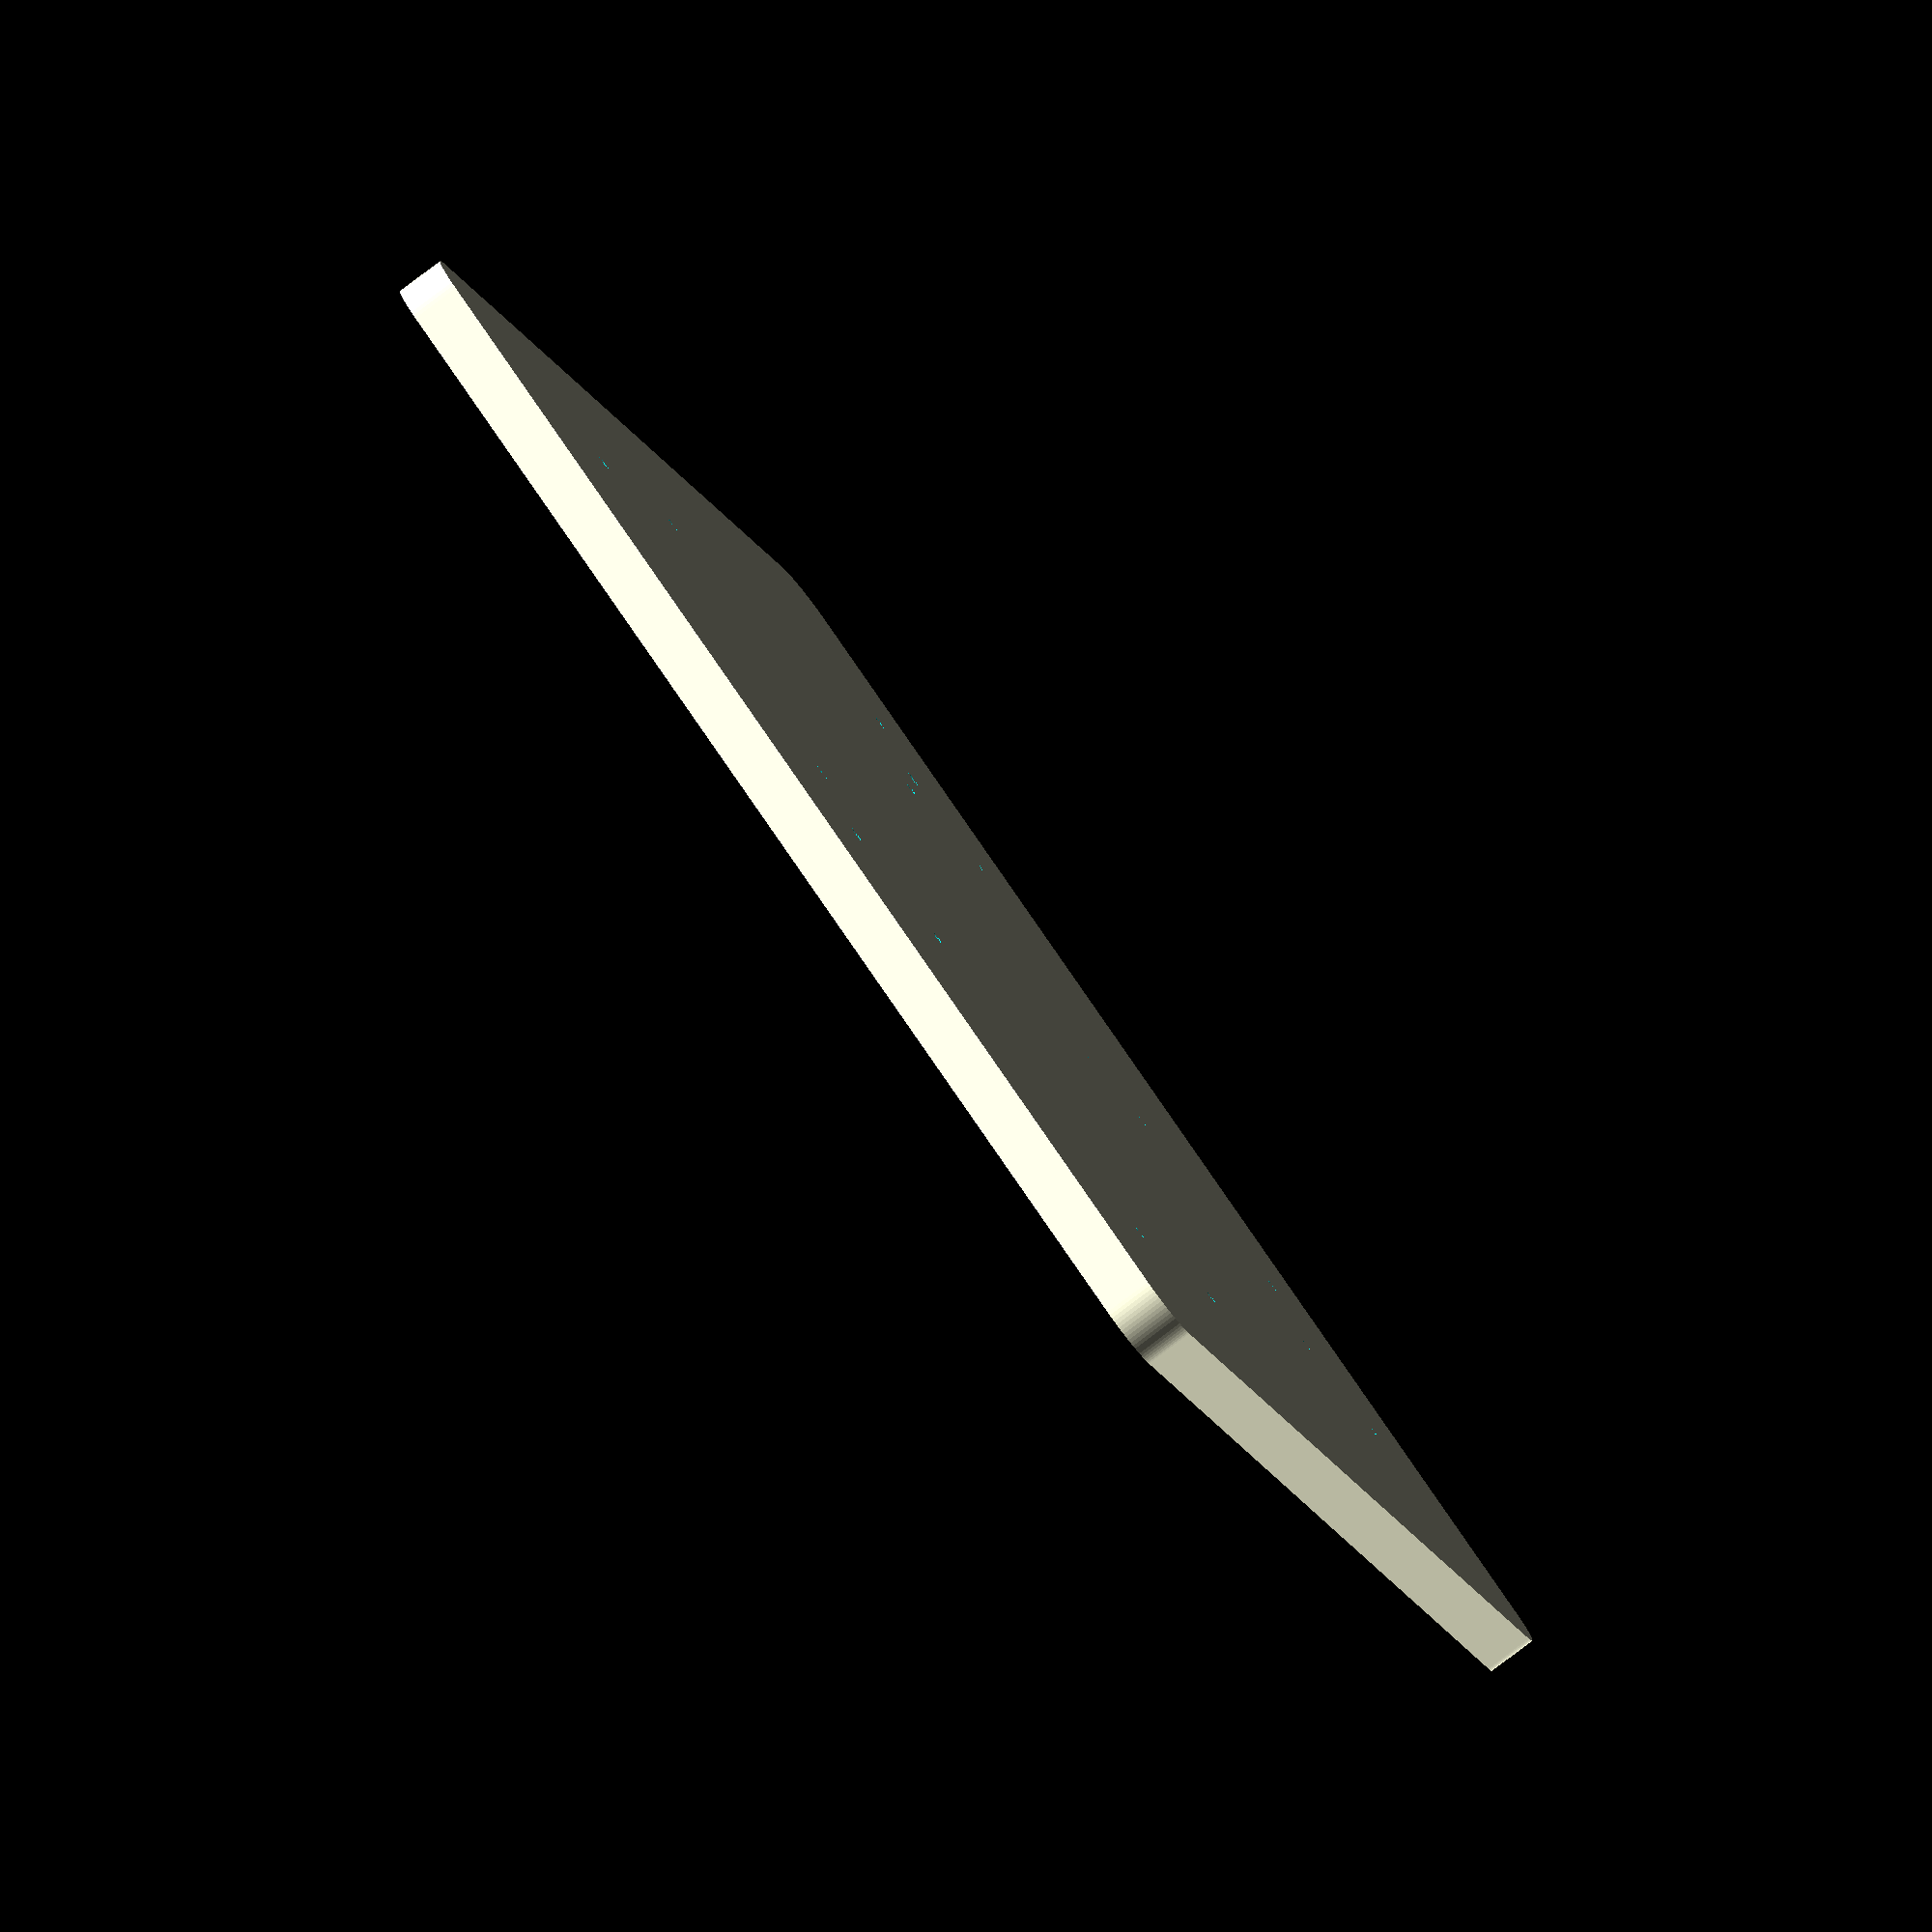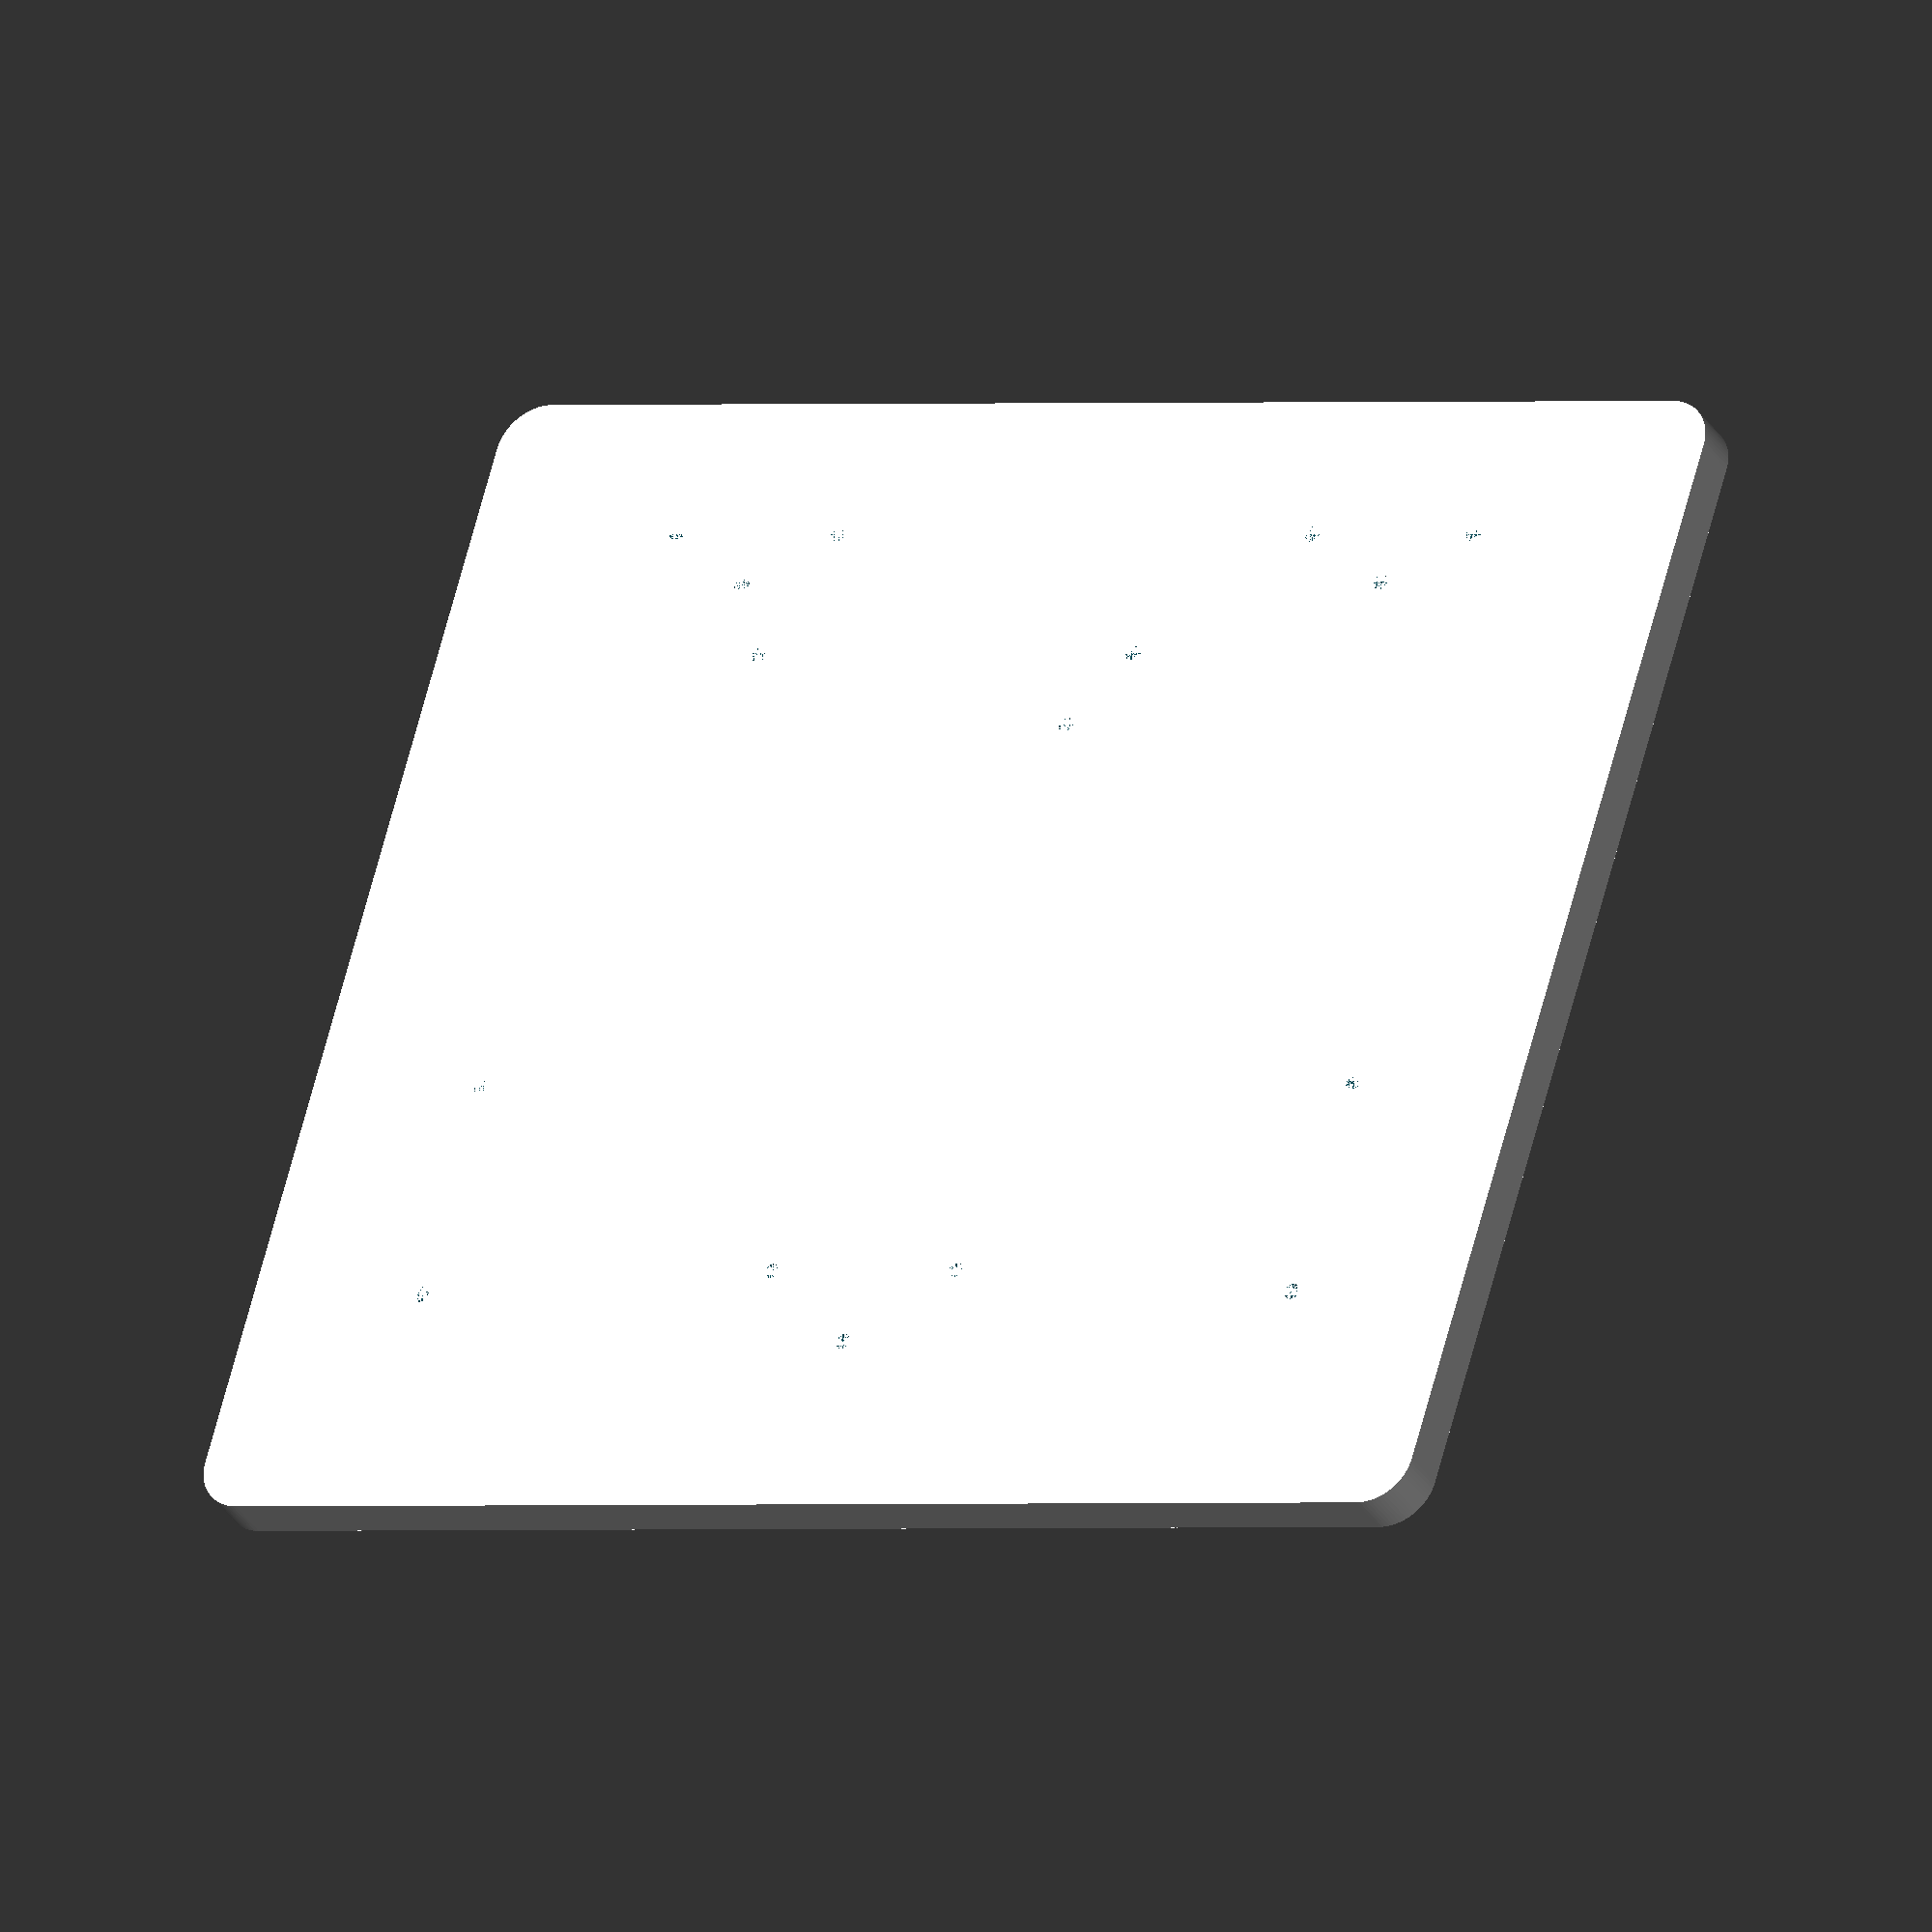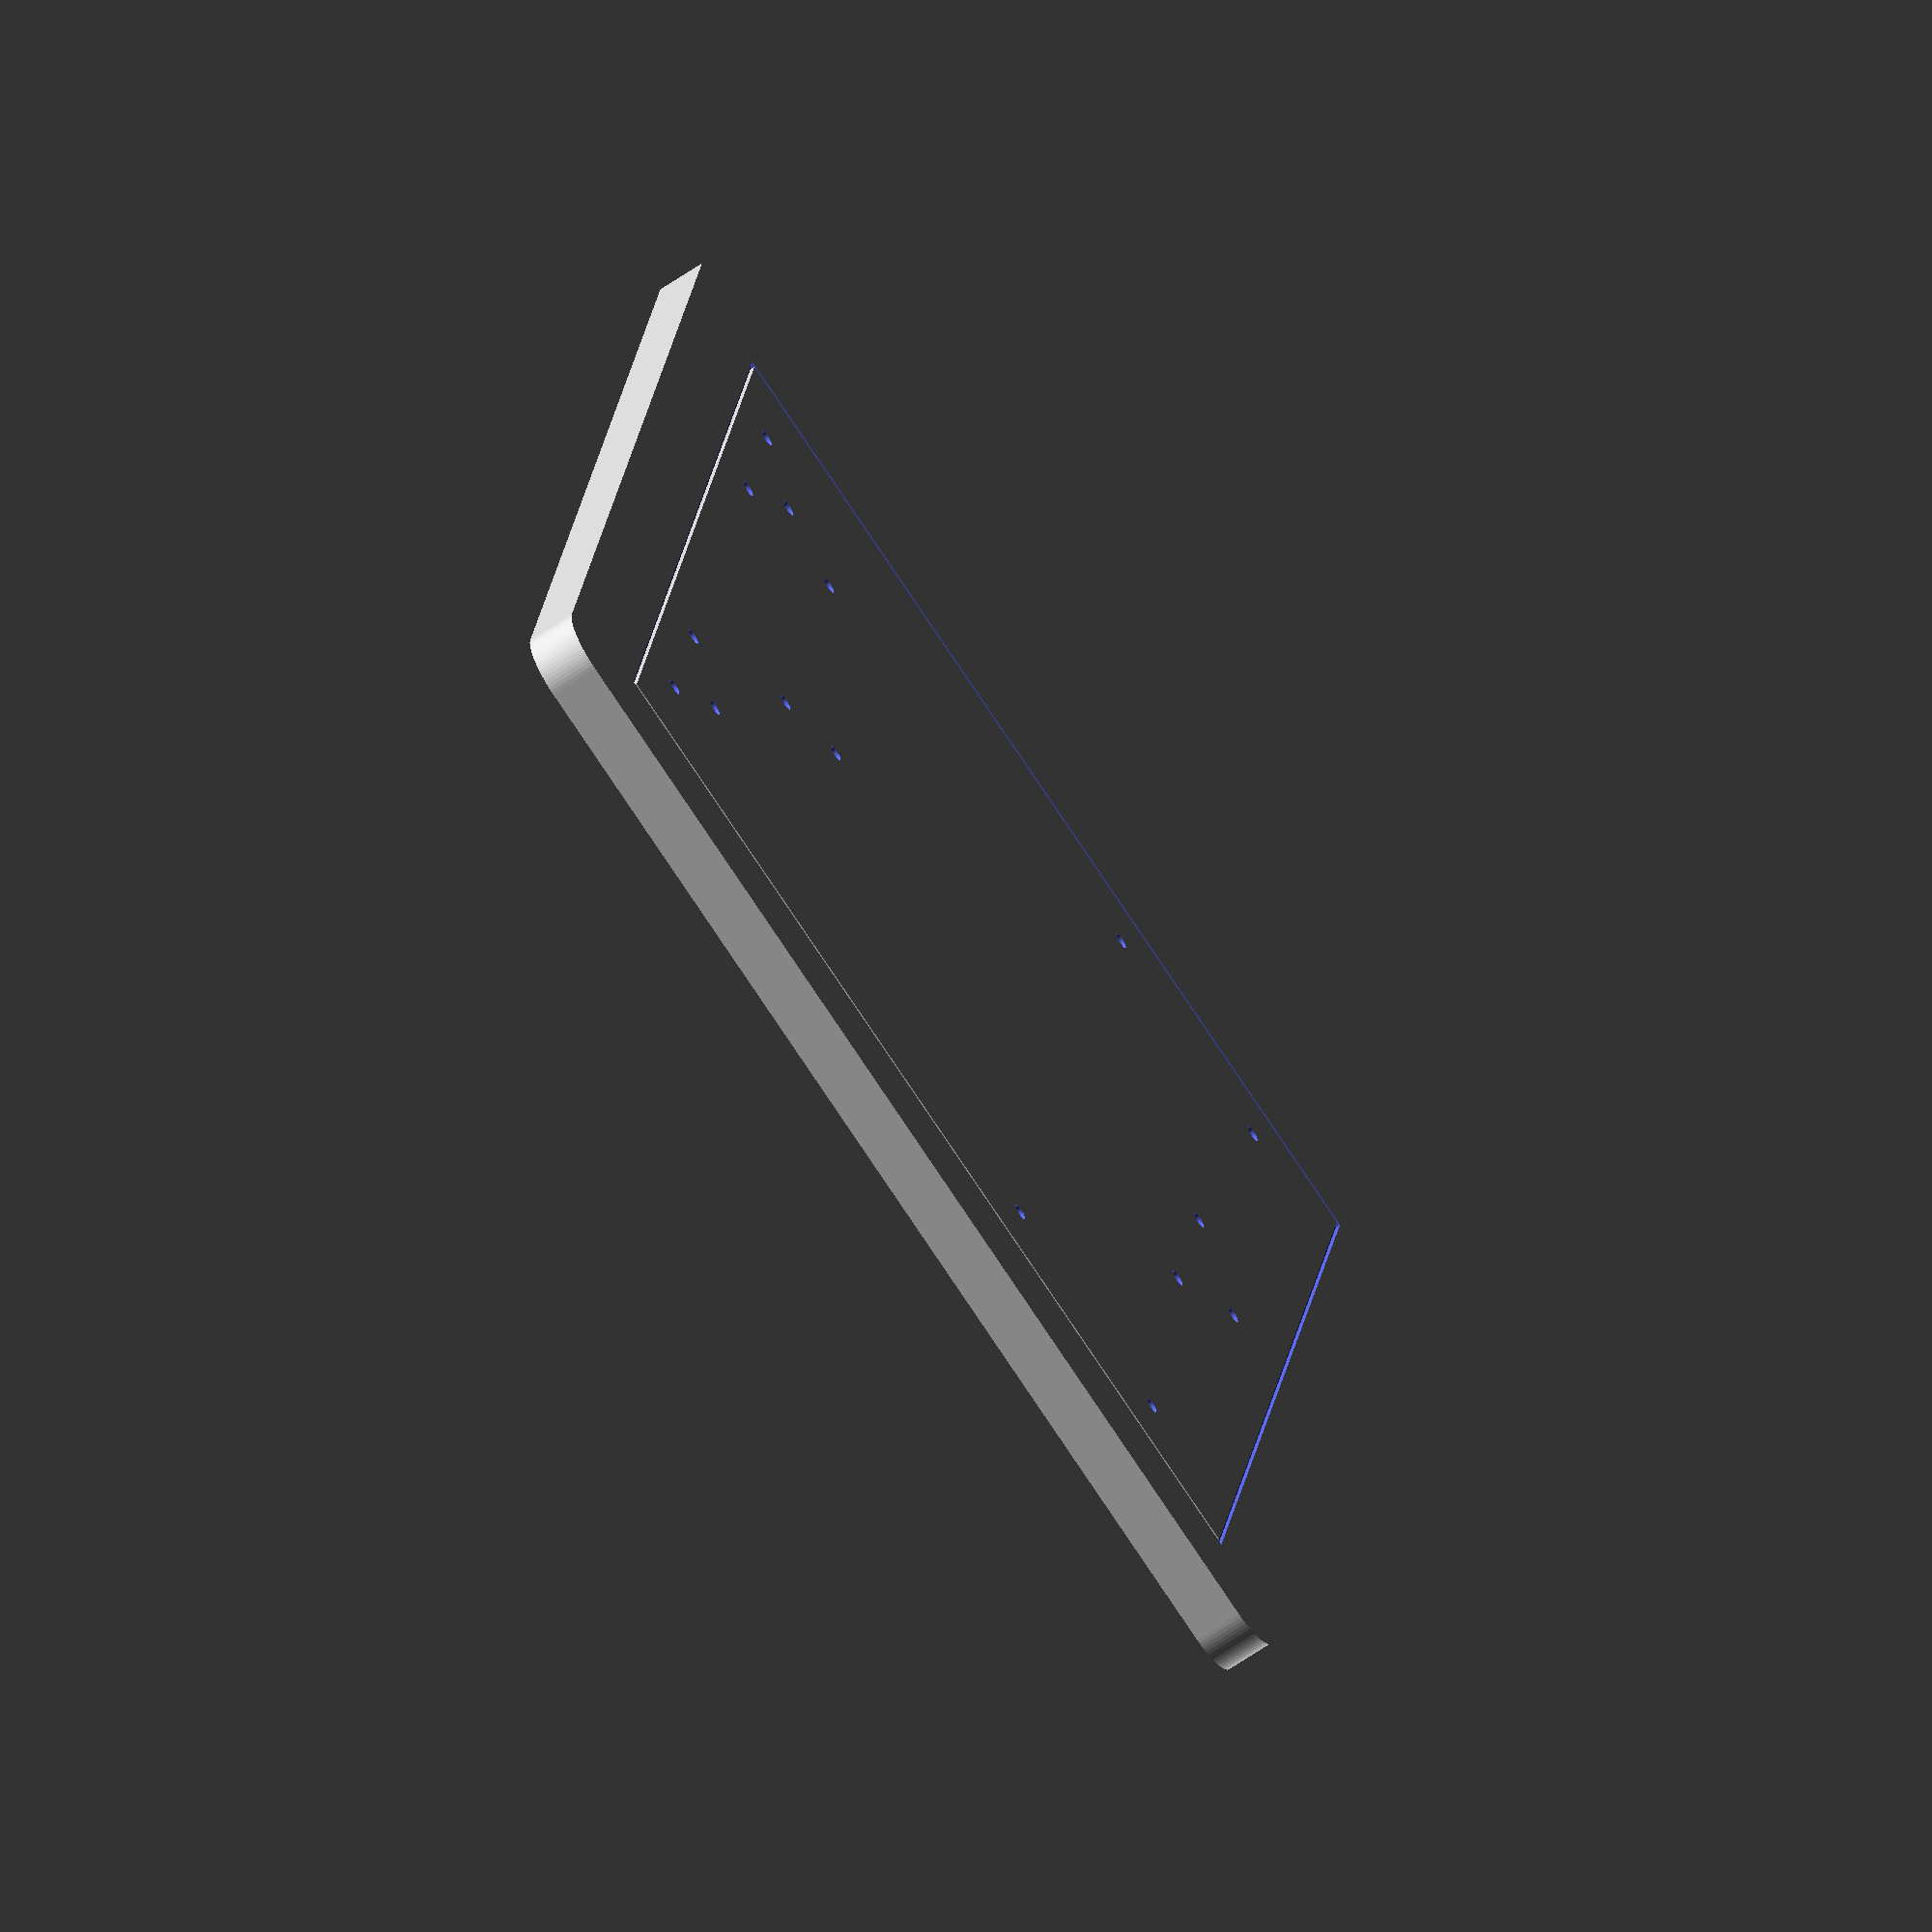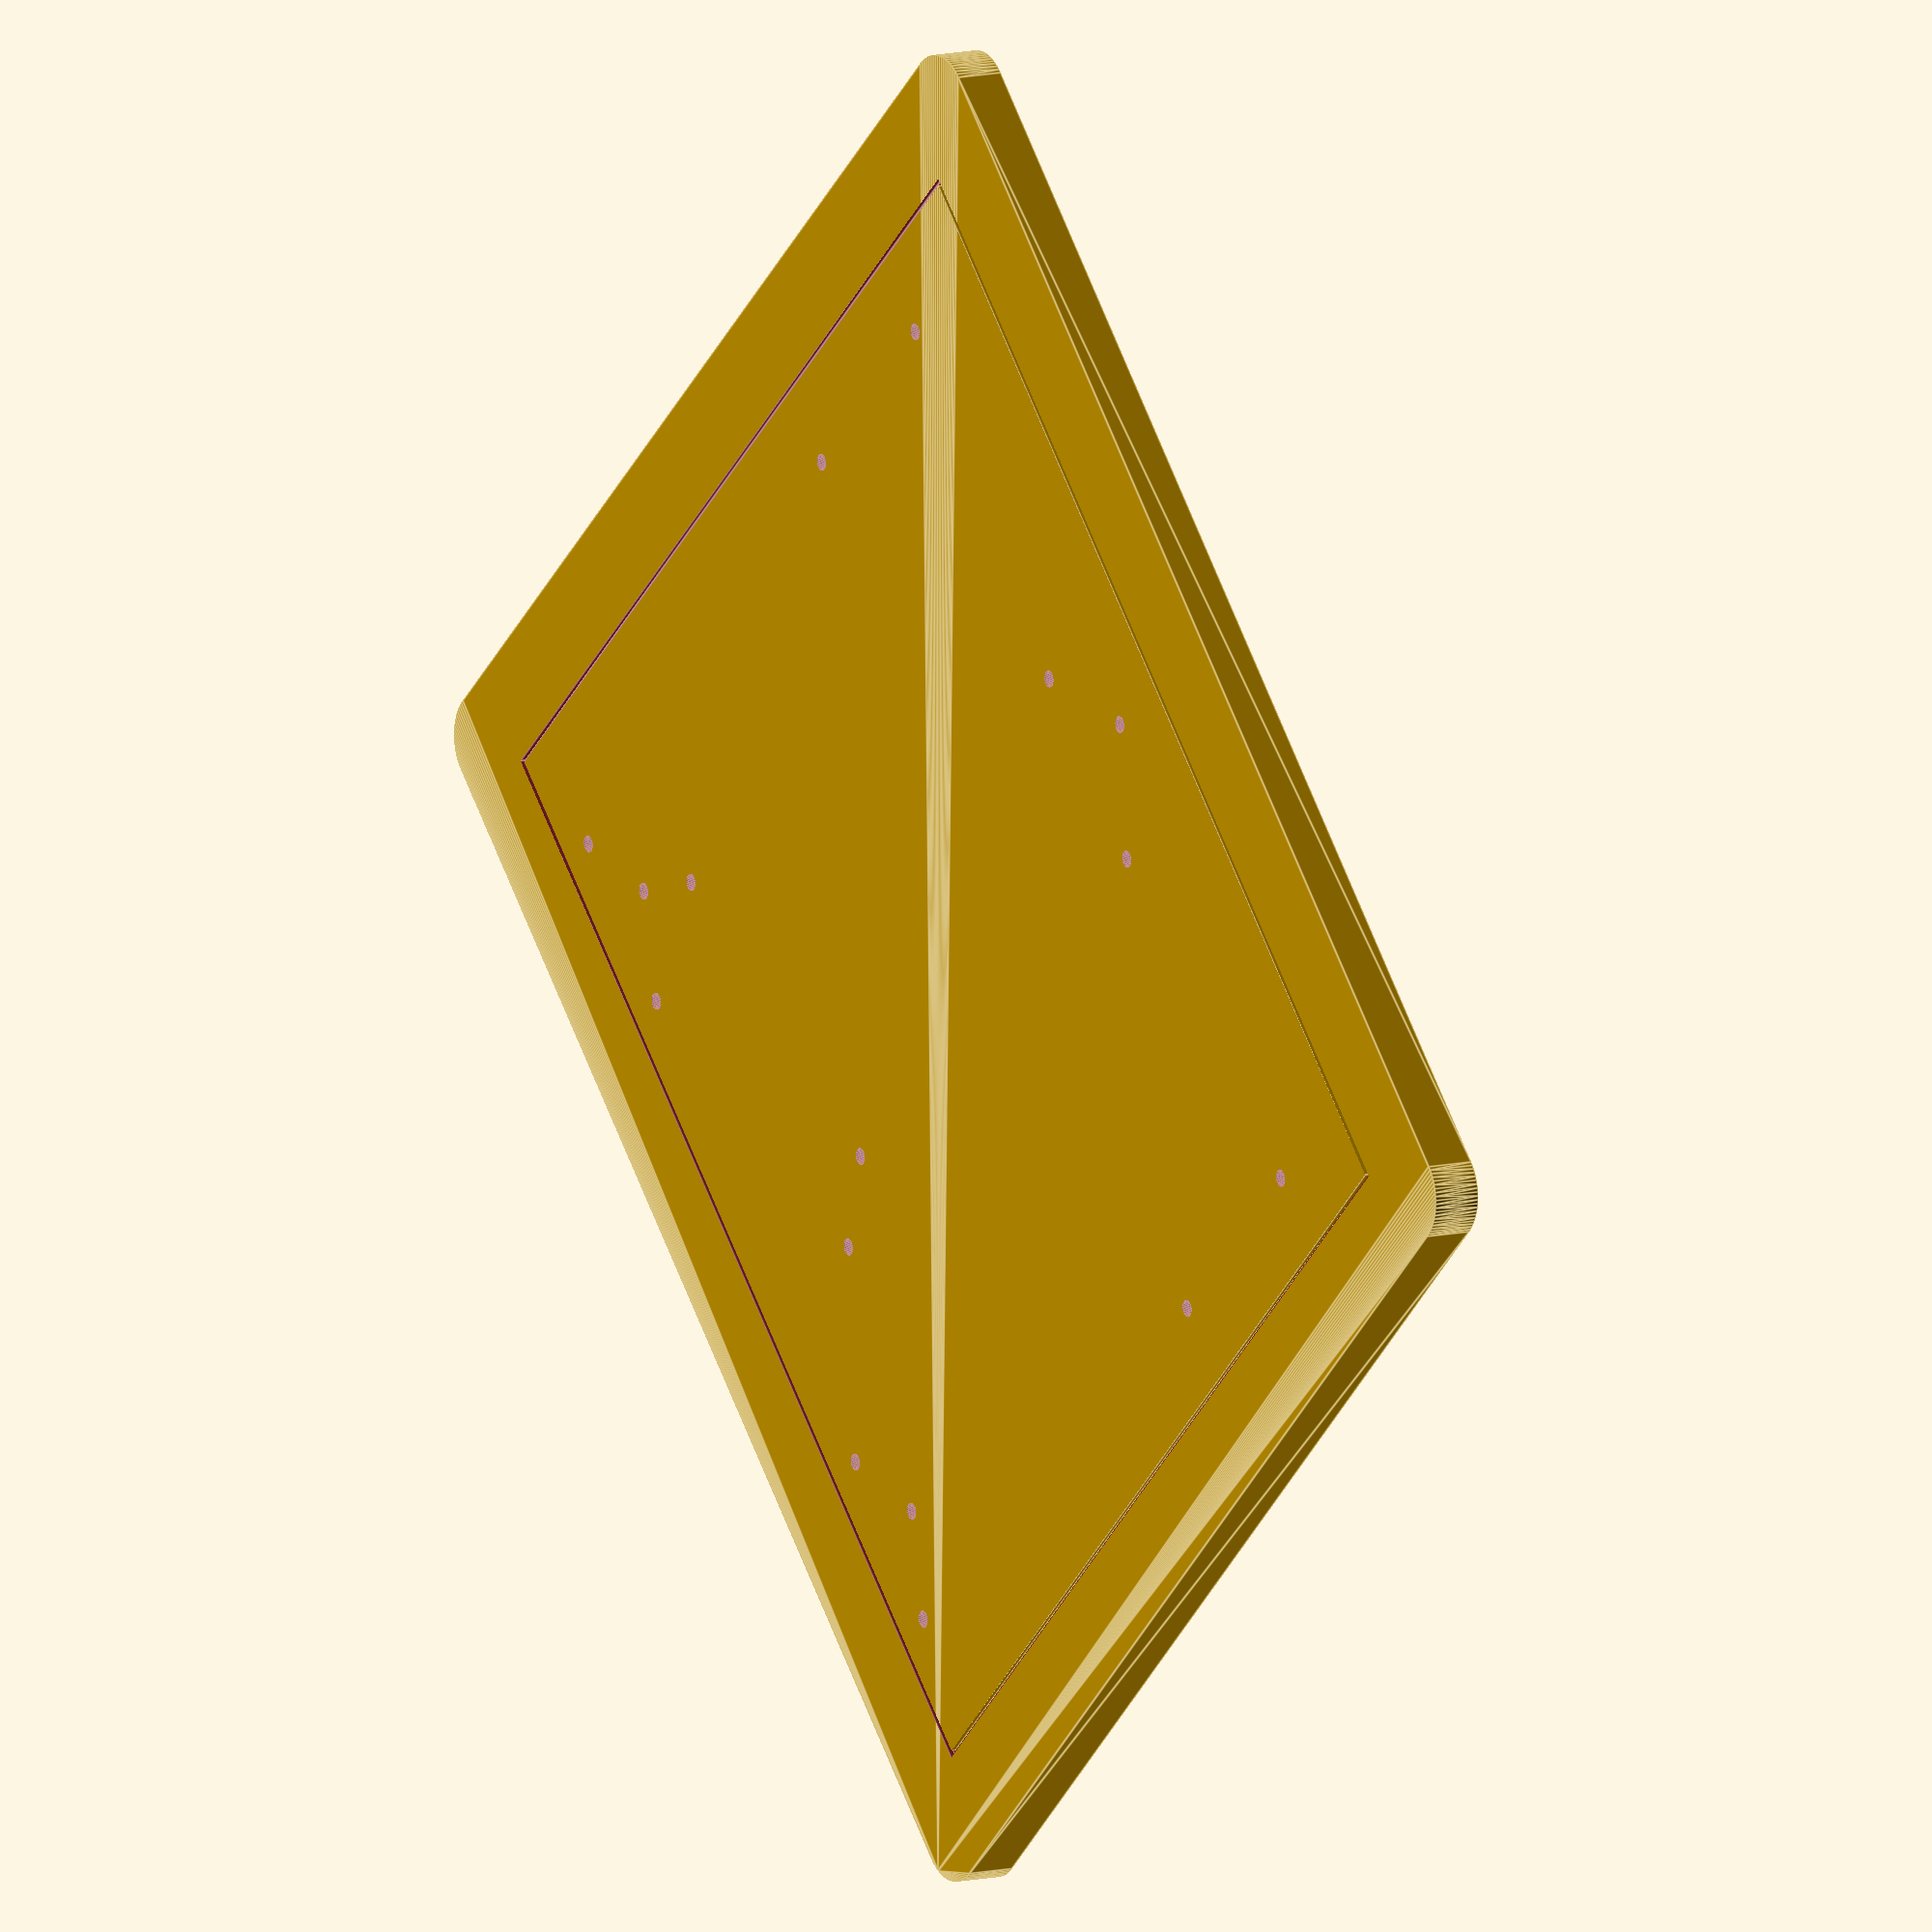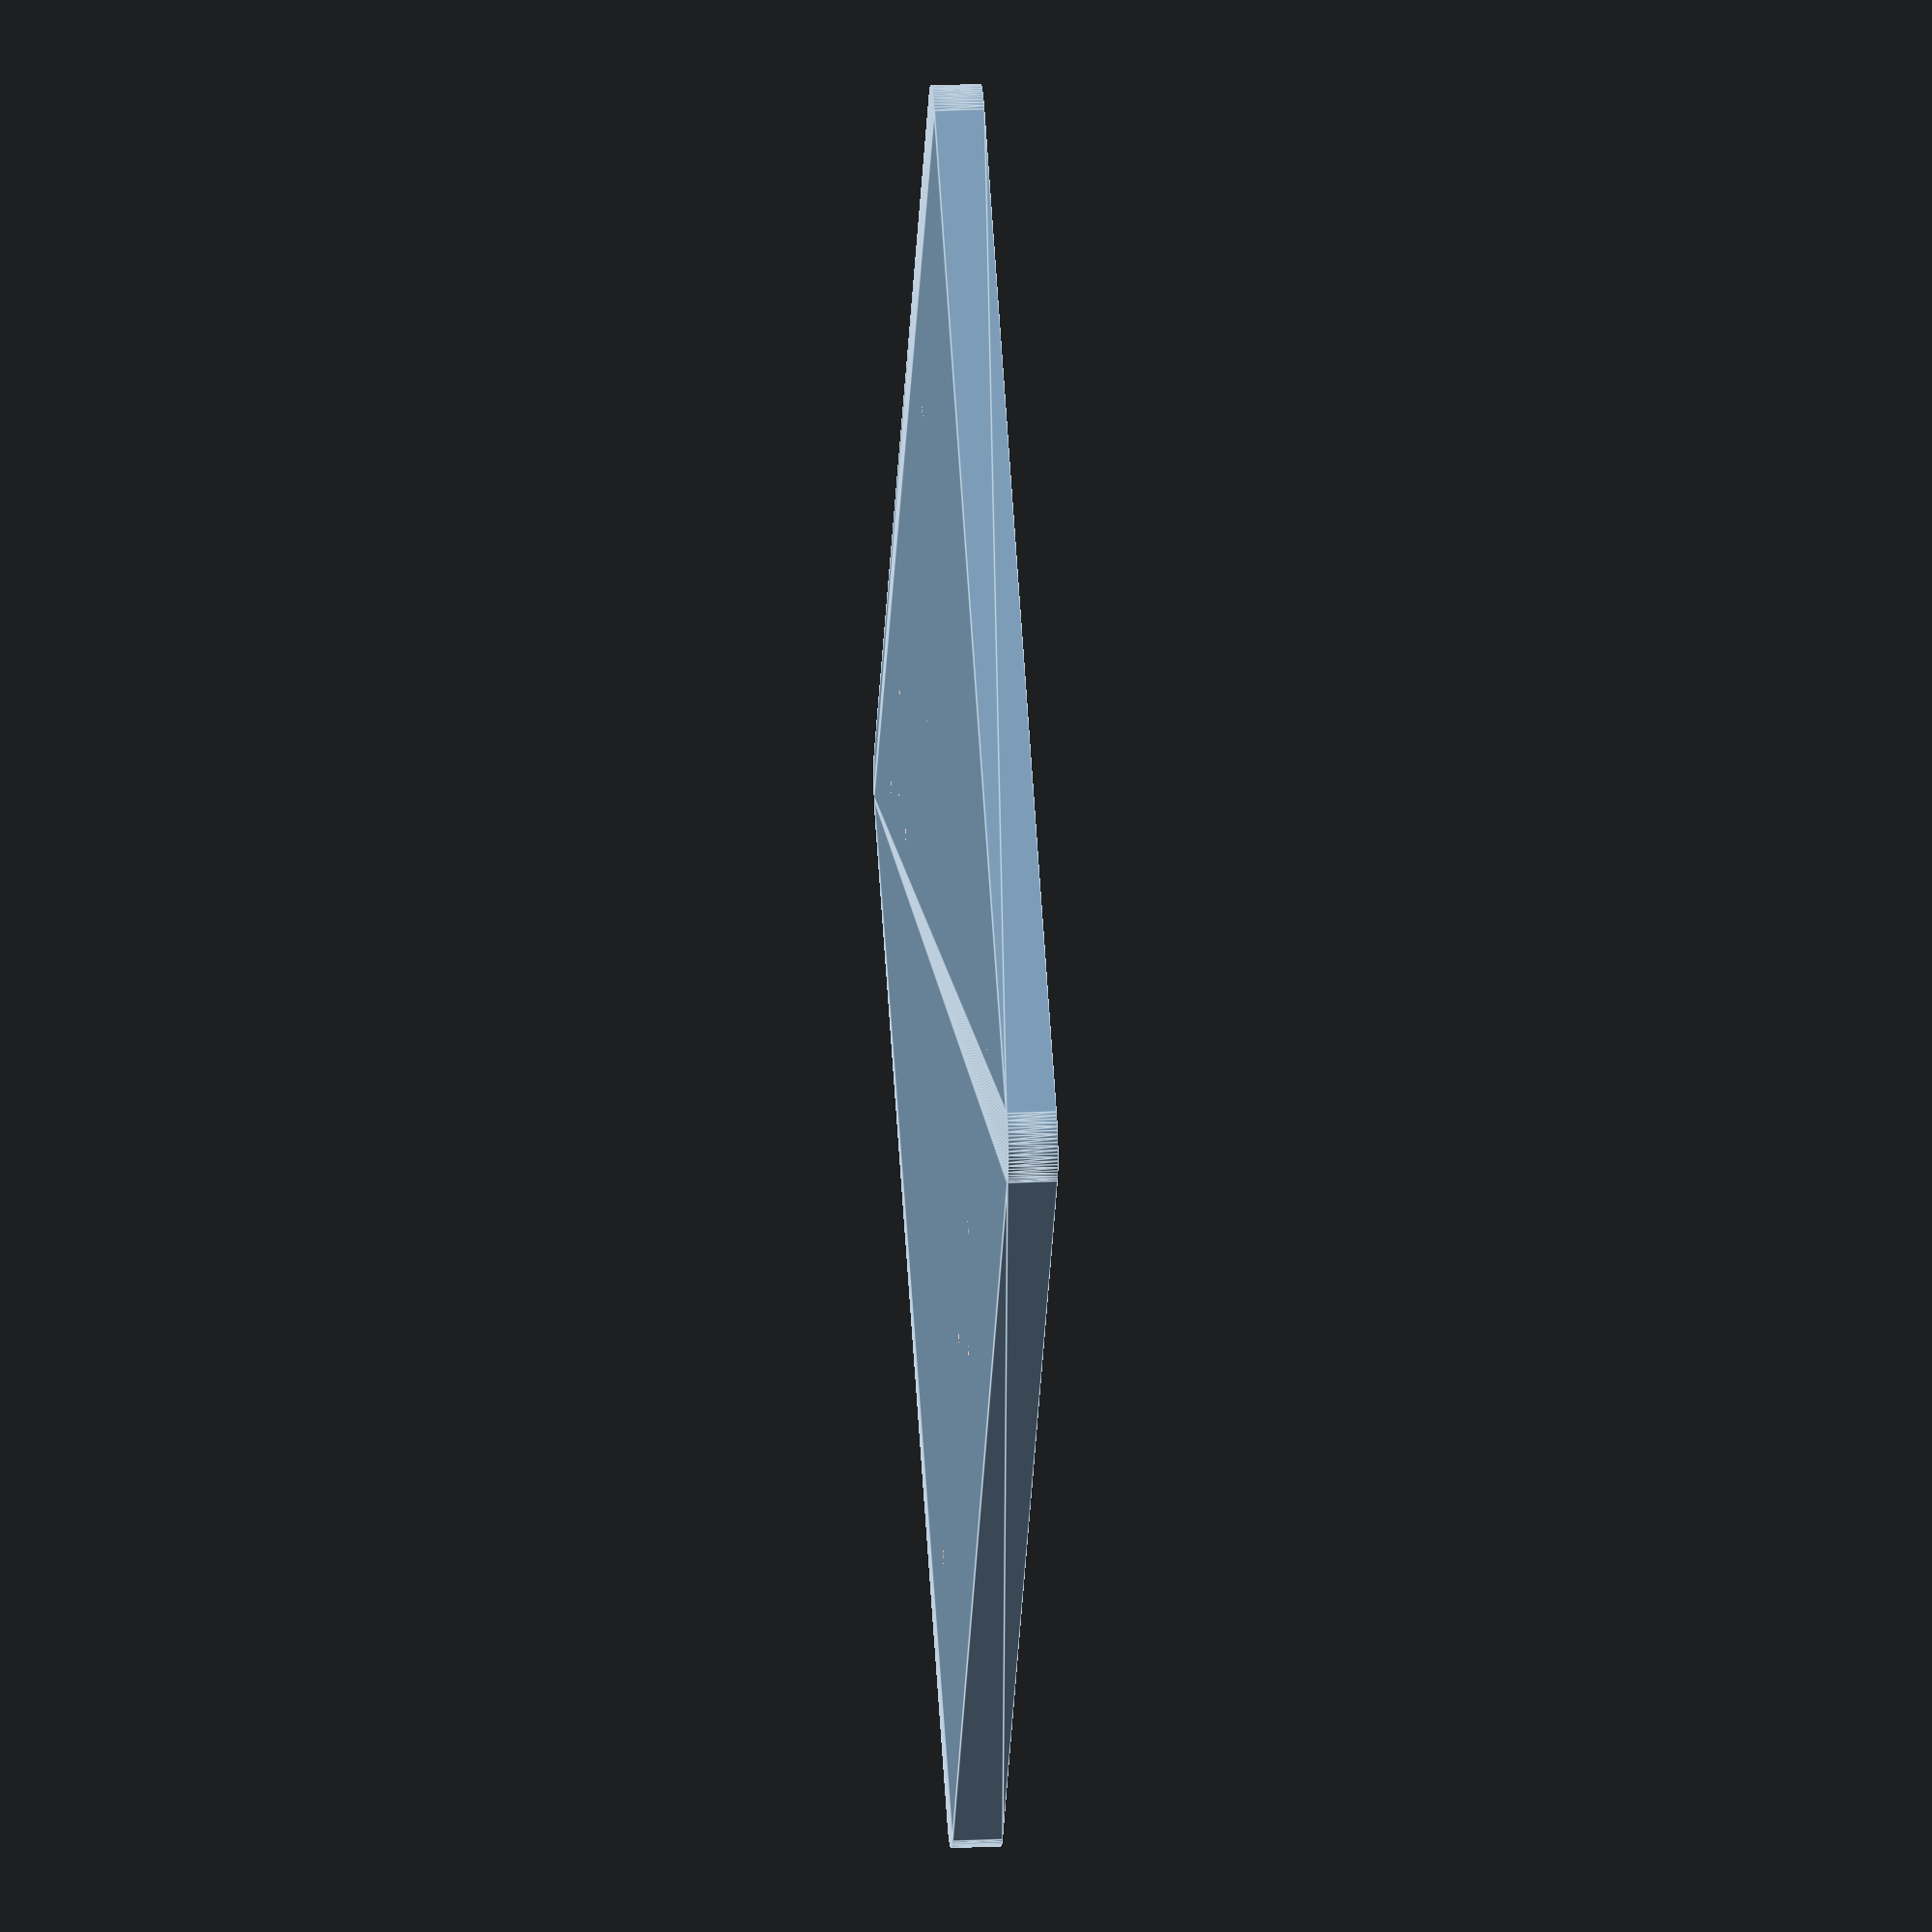
<openscad>
/* mounting-plate.scad
Author: andimoto@posteo.de
----------------------------

*/
$fn = 80;

extra = 0.1;

mountingPlateX = 280; //mm
mountingPlateY = 250; //mm
mountingPlateZ = 10; //mm

edgeRadius = 10; //mm

mountingAreaX = 238; //mm
mountingAreaY = 210; //mm
mountingAreaMarkerZ = 1; //mm

mountingScrewDia = 3;

/* X root point is the mid hole of the YBackFrame
   Y root point are the lower holes of YFrontRodIdlers */
mountingHoleArray = [
/*YBackFrame*/
[  0  ,183],
[-21.5,167],
[ 21.5,167],
/*YFrontFrame*/
[ 10.5, 43],
[ 21.5, 27],
[-65.5, 27],
/* YFrontRodIdler L */
[-55  ,  0],
[-92.5,  0],
[-74  , 11],
/* YFrontRodIdler R */
[ 55  ,  0],
[ 92.5,  0],
[ 74  , 11],
/* XFrames */
[-101 ,125],
[-101 ,172],
[101  ,125],
[101  ,172],
];



module mountingPlate(roundEdge = true)
{
  difference()
  {
    if(roundEdge == true)
    {
      translate([edgeRadius,edgeRadius,0])
      minkowski()
      {
        cube([mountingPlateX-edgeRadius*2,mountingPlateY-edgeRadius*2, mountingPlateZ]);
        cylinder(r=edgeRadius, h=0.00001);
      }
    }
    else
    {
      cube([mountingPlateX,mountingPlateY, mountingPlateZ]);
    }
    translate([0,0,0])
    difference()
    {
      translate([(mountingPlateX-mountingAreaX)/2,(mountingPlateY-mountingAreaY)/2,mountingPlateZ-mountingAreaMarkerZ])
      cube([mountingAreaX,mountingAreaY, mountingAreaMarkerZ+extra]);
      translate([(mountingPlateX-mountingAreaX)/2+1,(mountingPlateY-mountingAreaY)/2+1,mountingPlateZ-mountingAreaMarkerZ-extra/2])
      cube([mountingAreaX-2,mountingAreaY-2, mountingAreaMarkerZ+extra]);
    }

    translate([mountingPlateX/2,(mountingPlateY-mountingAreaY)/2+10,0])
    holePattern();
  }
}

module holePattern()
{
  for (hole = mountingHoleArray)
  {
    translate([hole[0],hole[1],0])
    cylinder(r=mountingScrewDia/2+0.2, h=mountingPlateZ+extra);
  }
}
/*
color("RED")
translate([0,0,20])
holePattern(); */

mountingPlate();

</openscad>
<views>
elev=82.1 azim=151.0 roll=127.1 proj=o view=solid
elev=213.2 azim=343.6 roll=332.9 proj=o view=wireframe
elev=66.1 azim=100.1 roll=304.3 proj=o view=solid
elev=169.6 azim=227.7 roll=122.2 proj=o view=edges
elev=154.1 azim=56.0 roll=274.3 proj=o view=edges
</views>
